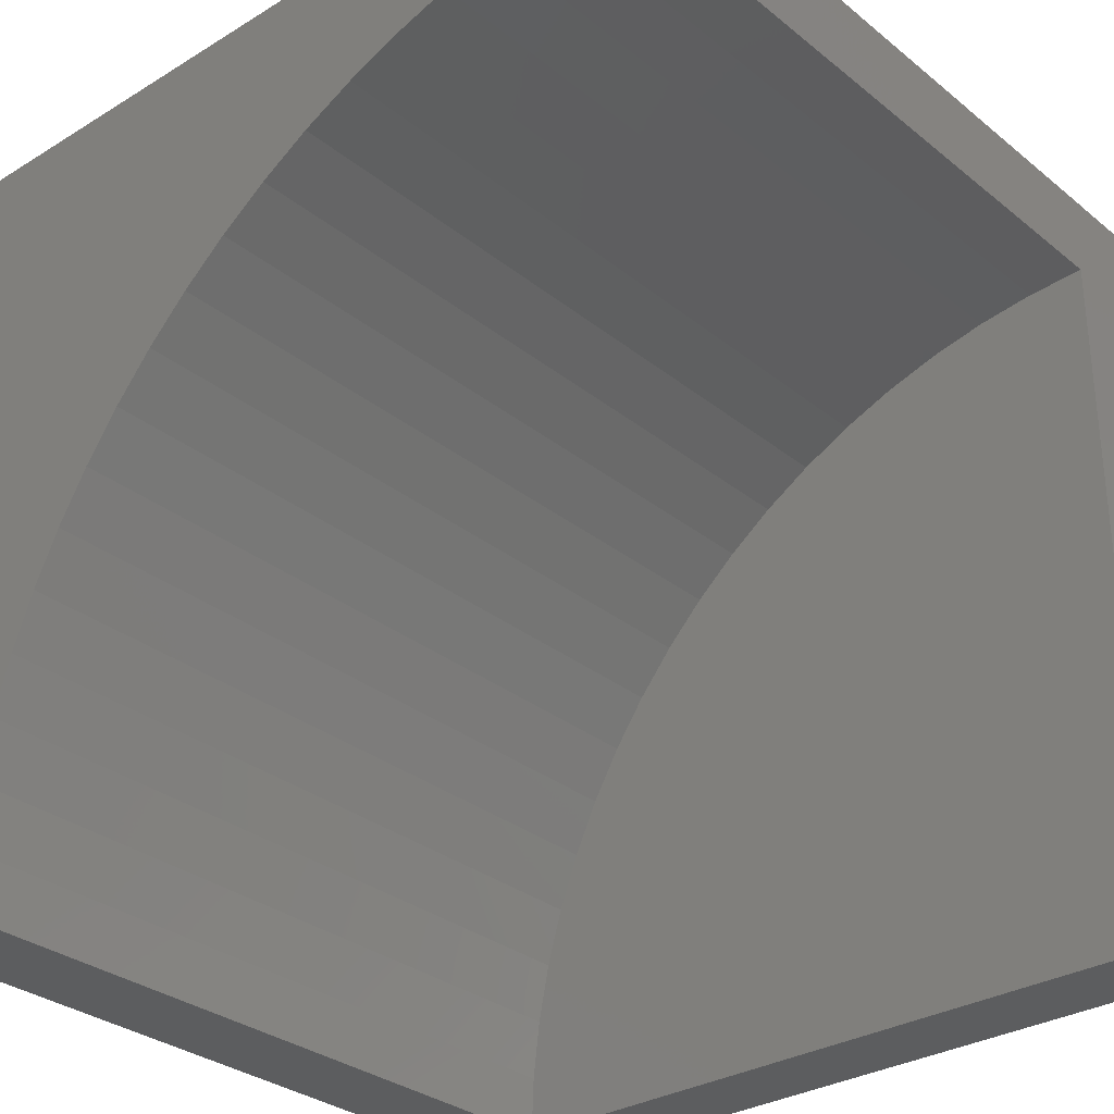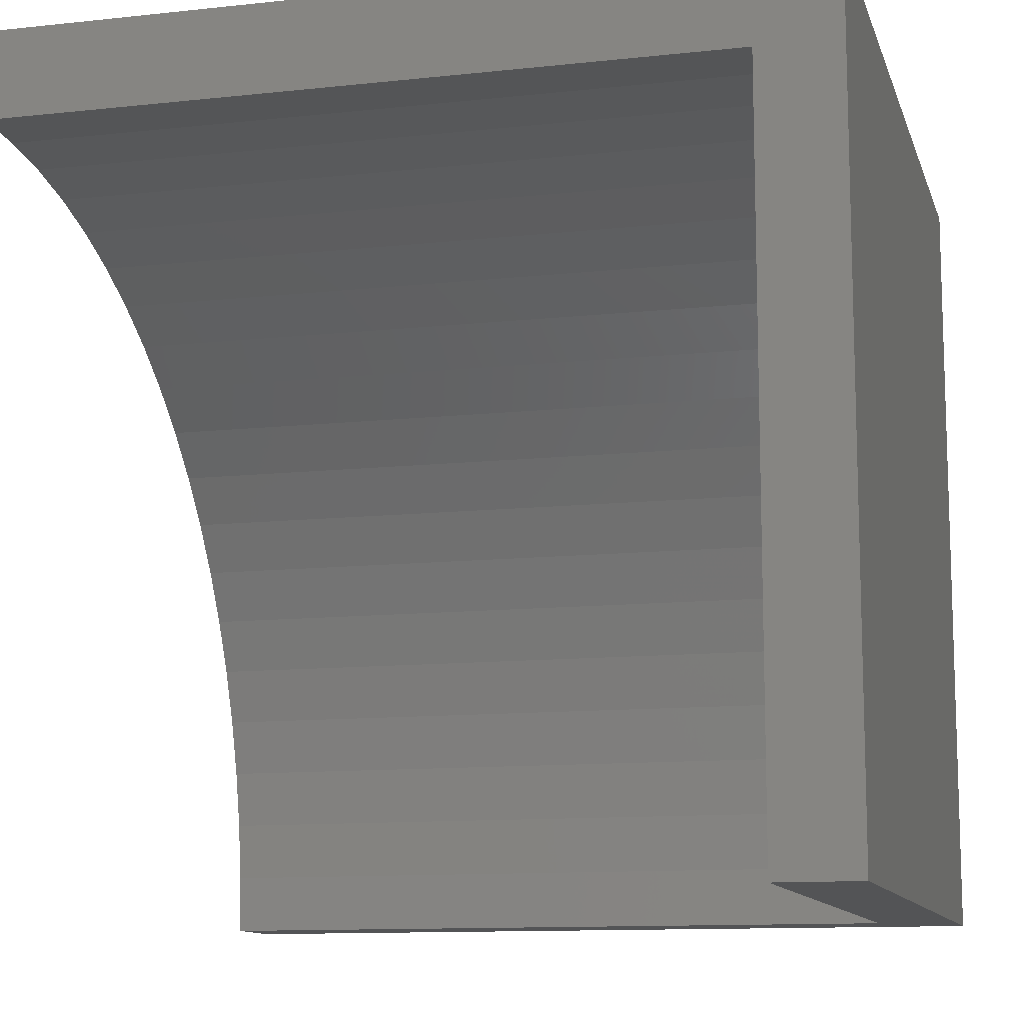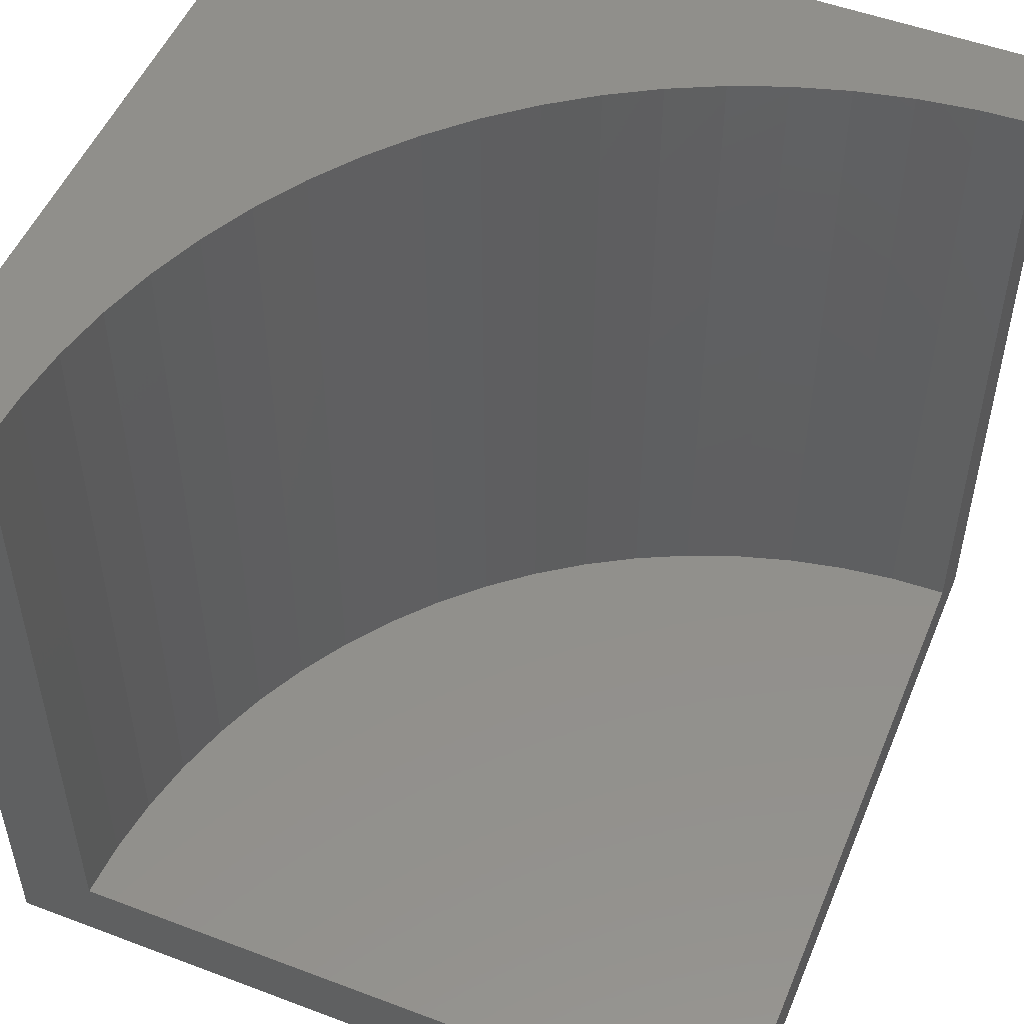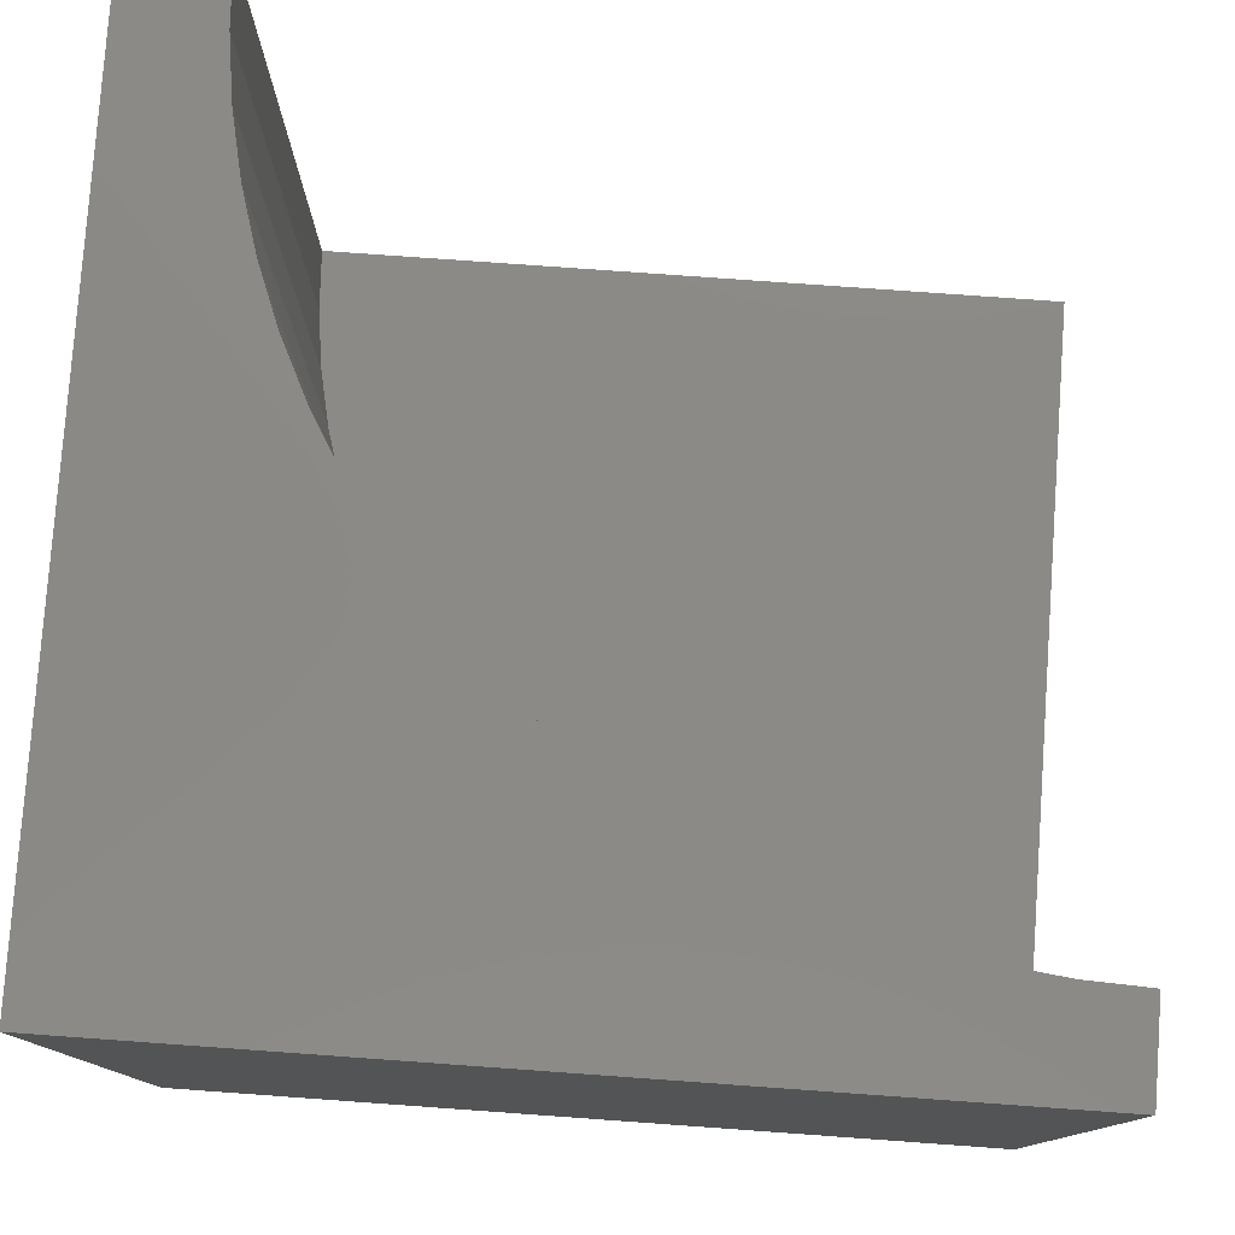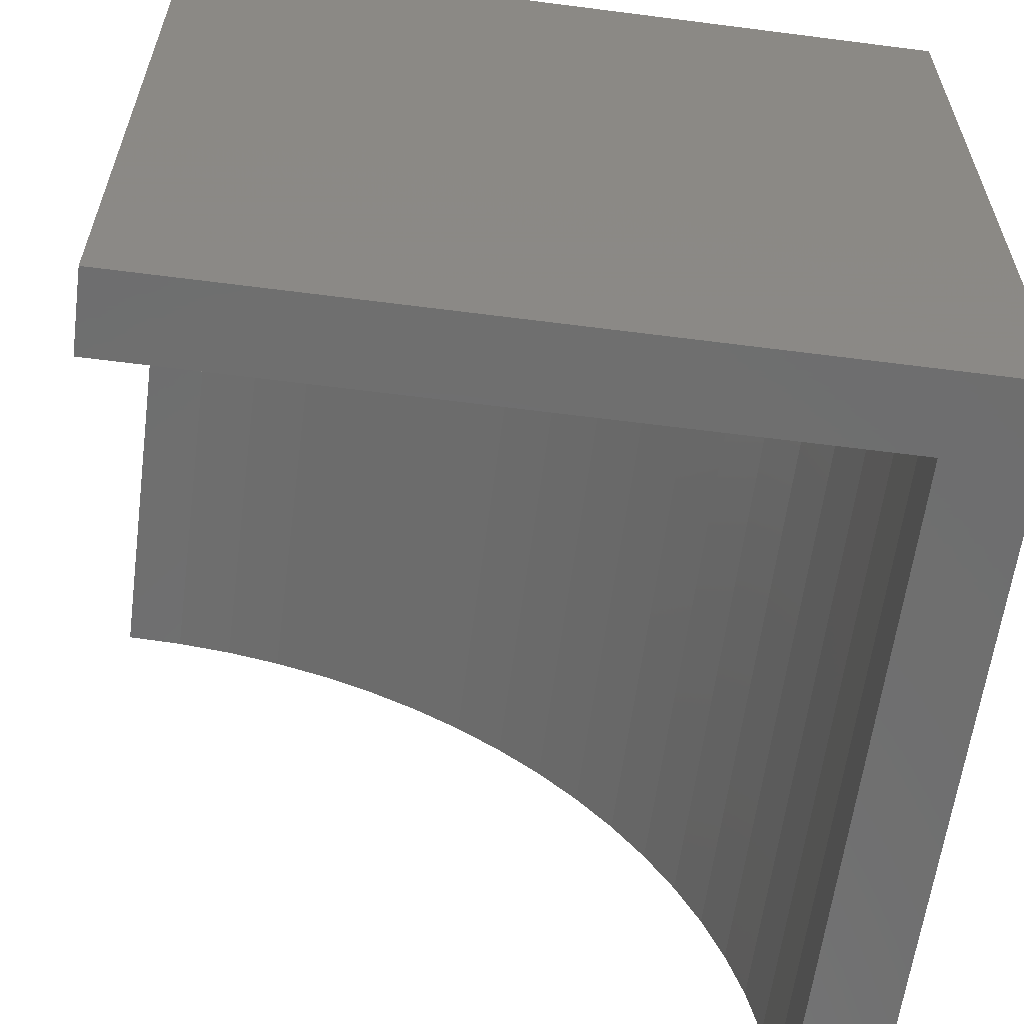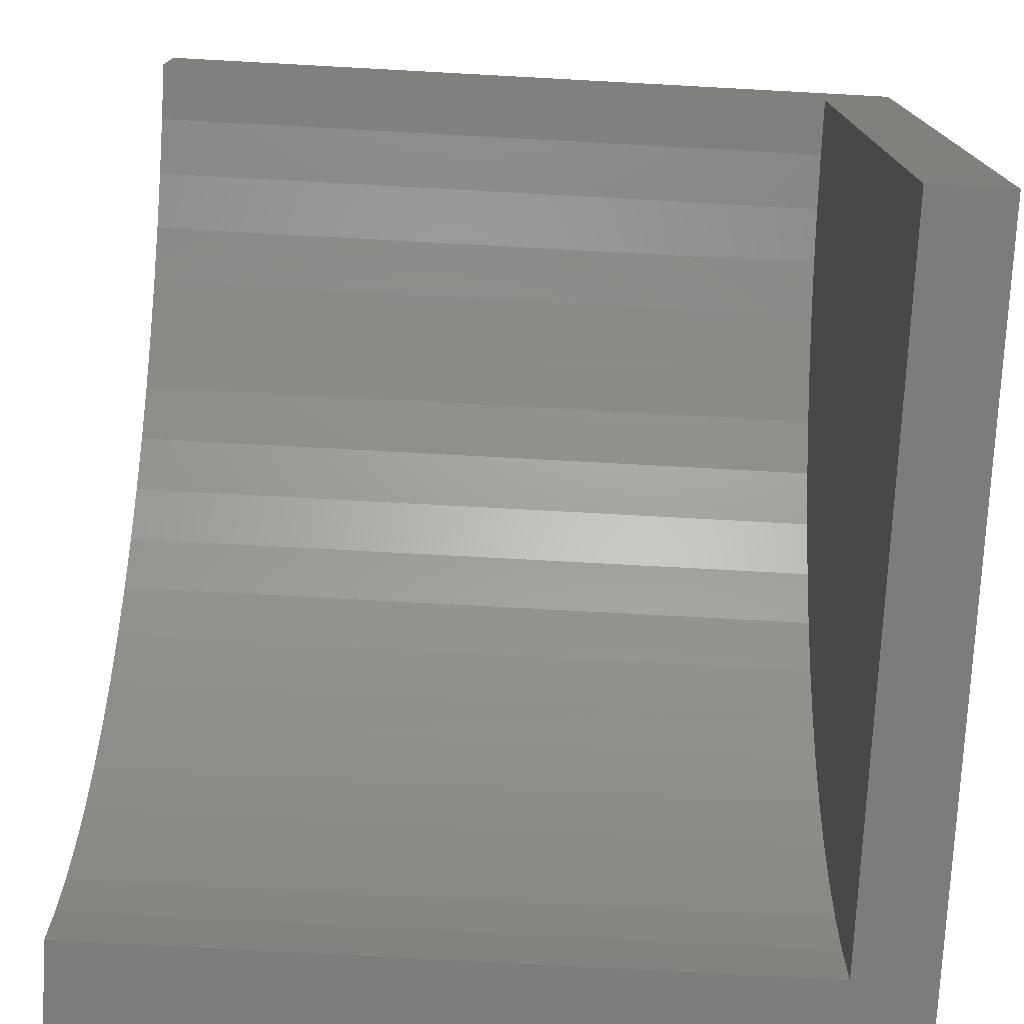
<metadata>
{"format":"stl","ext":"stl","renderer":"f3d","projection":"perspective","resolution":1024,"background":"white","views":[{"elev":-30.9,"azim":41.2,"up":"+Y"},{"elev":-11.5,"azim":104.8,"up":"+Y"},{"elev":51.4,"azim":22.3,"up":"+Z"},{"elev":78.9,"azim":-85.9,"up":"+Z"},{"elev":-60.7,"azim":172.5,"up":"+Y"},{"elev":-75.7,"azim":86.9,"up":"+Y"}]}
</metadata>
<code>
# stl→obj: 51 verts, 92 faces
v 0 10 10
v 0 10 0
v 0 0 10
v 0 0 0
v 9.264 8.881 10
v 10 8.911 10
v 10 10 10
v 2.968 5.474 10
v 3.444 6.036 10
v 3.964 6.556 10
v 4.526 7.032 10
v 1.571 2.894 10
v 1.839 3.58 10
v 2.163 4.241 10
v 2.54 4.874 10
v 5.126 7.46 10
v 5.759 7.837 10
v 6.42 8.161 10
v 1.089 1.735e-15 10
v 1.119 0.7359 10
v 1.21 1.467 10
v 1.361 2.188 10
v 7.106 8.429 10
v 7.812 8.639 10
v 8.533 8.79 10
v 10 0 1.008
v 10 0 0
v 10 8.911 1.008
v 10 10 0
v 1.089 0 10
v 1.089 0 1.008
v 9.264 8.881 1.008
v 8.533 8.79 1.008
v 7.812 8.639 1.008
v 7.106 8.429 1.008
v 6.42 8.161 1.008
v 5.759 7.837 1.008
v 5.126 7.46 1.008
v 4.526 7.032 1.008
v 3.964 6.556 1.008
v 3.444 6.036 1.008
v 2.968 5.474 1.008
v 2.54 4.874 1.008
v 2.163 4.241 1.008
v 1.839 3.58 1.008
v 1.571 2.894 1.008
v 1.361 2.188 1.008
v 1.21 1.467 1.008
v 1.119 0.7359 1.008
v 1.089 1.091e-15 10
v 1.089 1.091e-15 1.008
f 1 2 3
f 3 2 4
f 5 6 7
f 8 9 1
f 1 9 10
f 1 10 11
f 1 12 13
f 13 14 1
f 1 14 15
f 1 15 8
f 11 16 1
f 1 16 17
f 1 17 18
f 19 20 3
f 3 20 21
f 3 21 1
f 1 21 22
f 1 22 12
f 18 23 1
f 1 23 24
f 1 24 7
f 7 24 25
f 7 25 5
f 26 27 28
f 28 27 29
f 28 29 6
f 6 29 7
f 2 29 4
f 4 29 27
f 7 29 1
f 1 29 2
f 30 3 31
f 31 3 4
f 31 4 26
f 26 4 27
f 28 6 5
f 28 5 32
f 32 5 25
f 32 25 33
f 33 25 24
f 33 24 34
f 34 24 23
f 34 23 35
f 35 23 18
f 35 18 36
f 36 18 17
f 36 17 37
f 37 17 16
f 37 16 38
f 38 16 11
f 38 11 39
f 39 11 10
f 39 10 40
f 40 10 9
f 40 9 41
f 41 9 8
f 41 8 42
f 42 8 15
f 42 15 43
f 43 15 14
f 43 14 44
f 44 14 13
f 44 13 45
f 45 13 12
f 45 12 46
f 46 12 22
f 46 22 47
f 47 22 21
f 47 21 48
f 48 21 20
f 48 20 49
f 49 20 50
f 49 50 51
f 49 31 26
f 39 40 26
f 33 26 32
f 32 26 28
f 40 41 26
f 26 41 42
f 26 42 43
f 33 34 26
f 26 34 35
f 26 35 36
f 36 37 26
f 26 37 38
f 26 38 39
f 43 44 26
f 26 44 45
f 26 45 46
f 46 47 26
f 26 47 48
f 26 48 49

</code>
